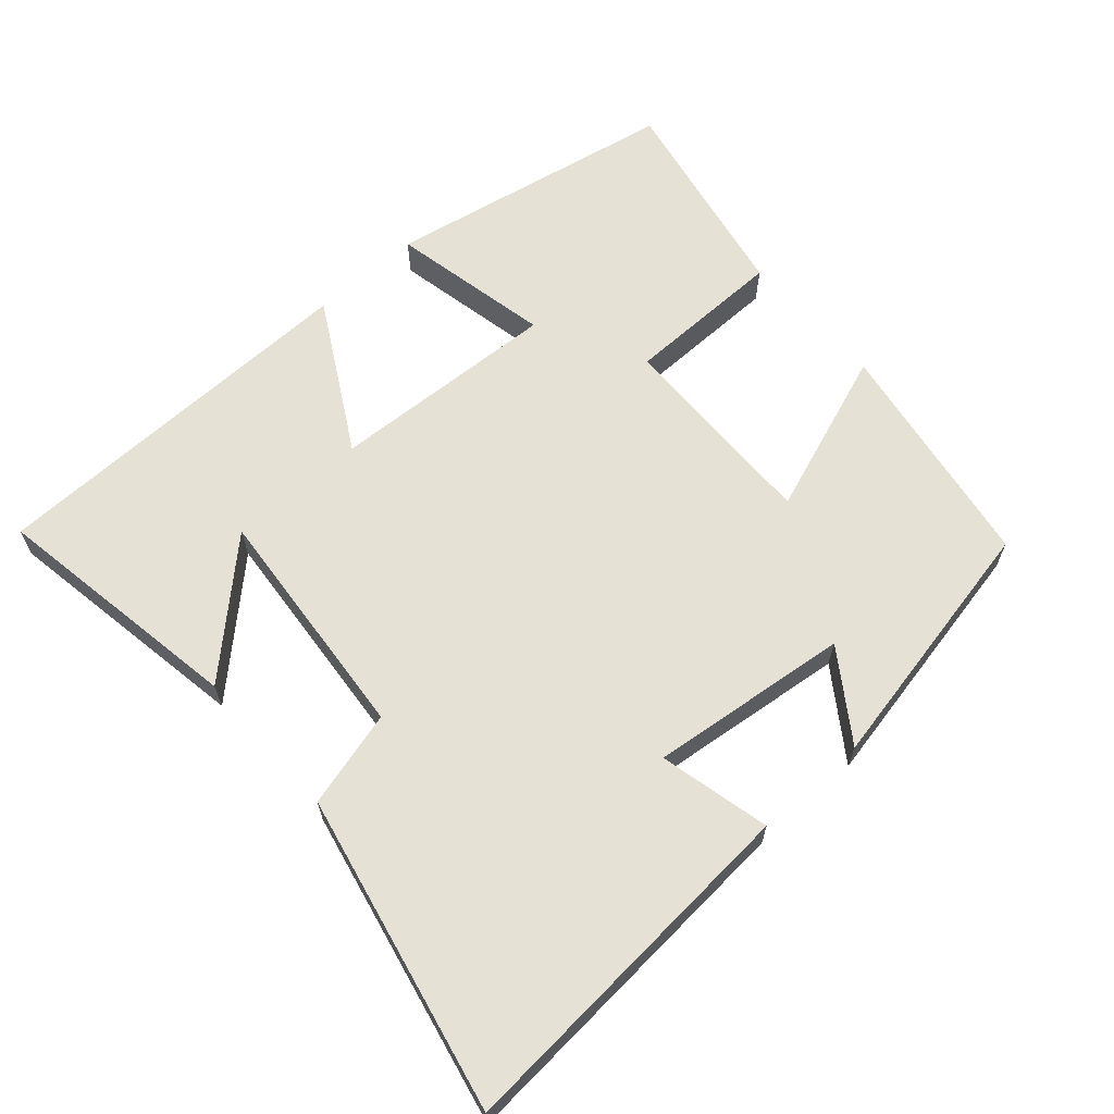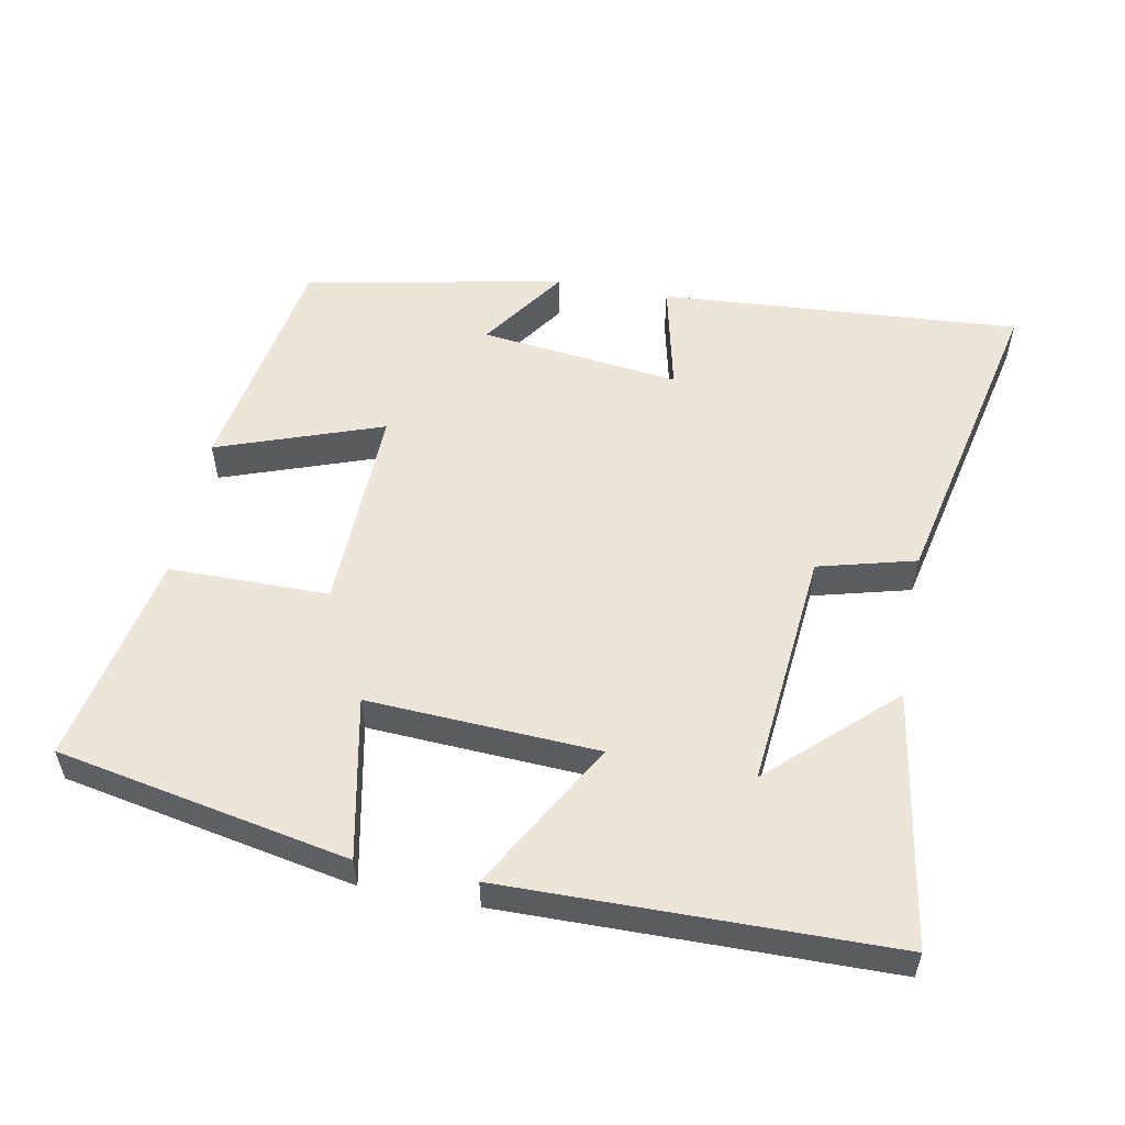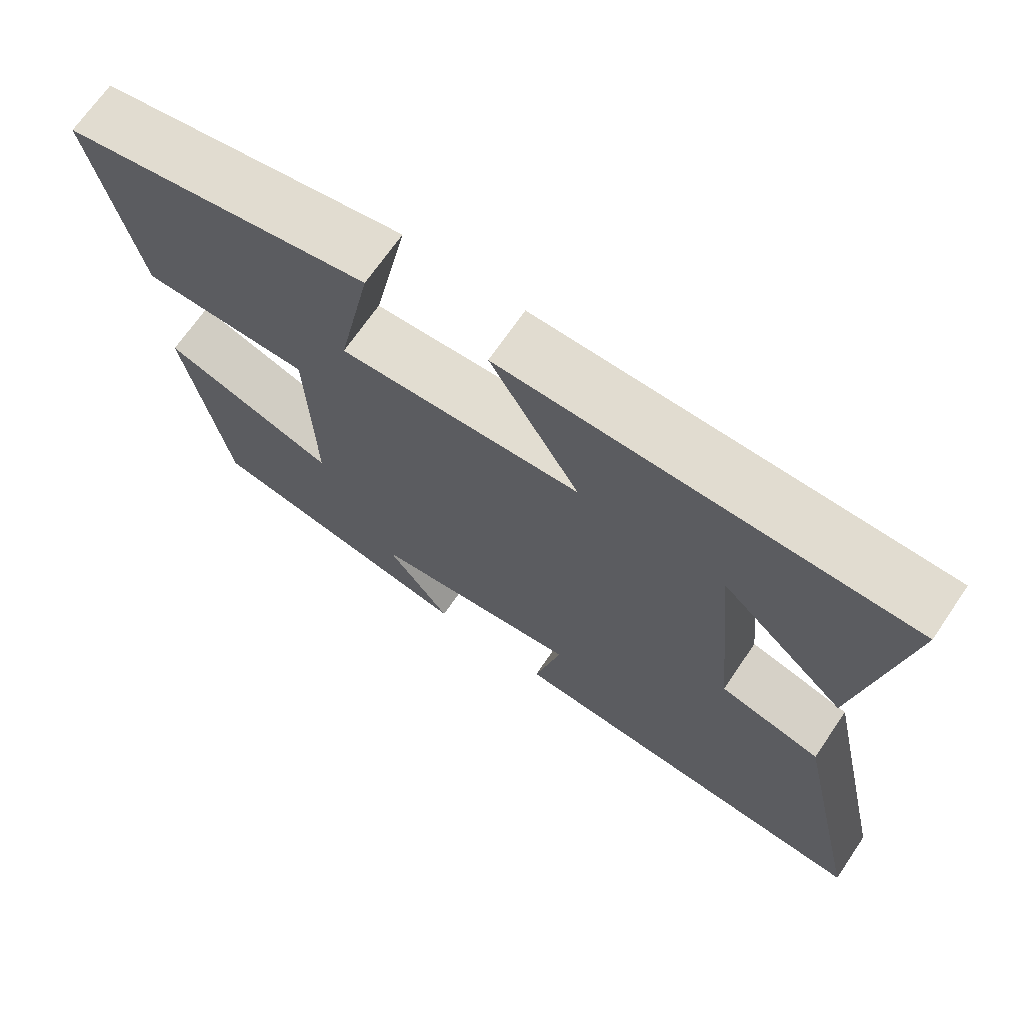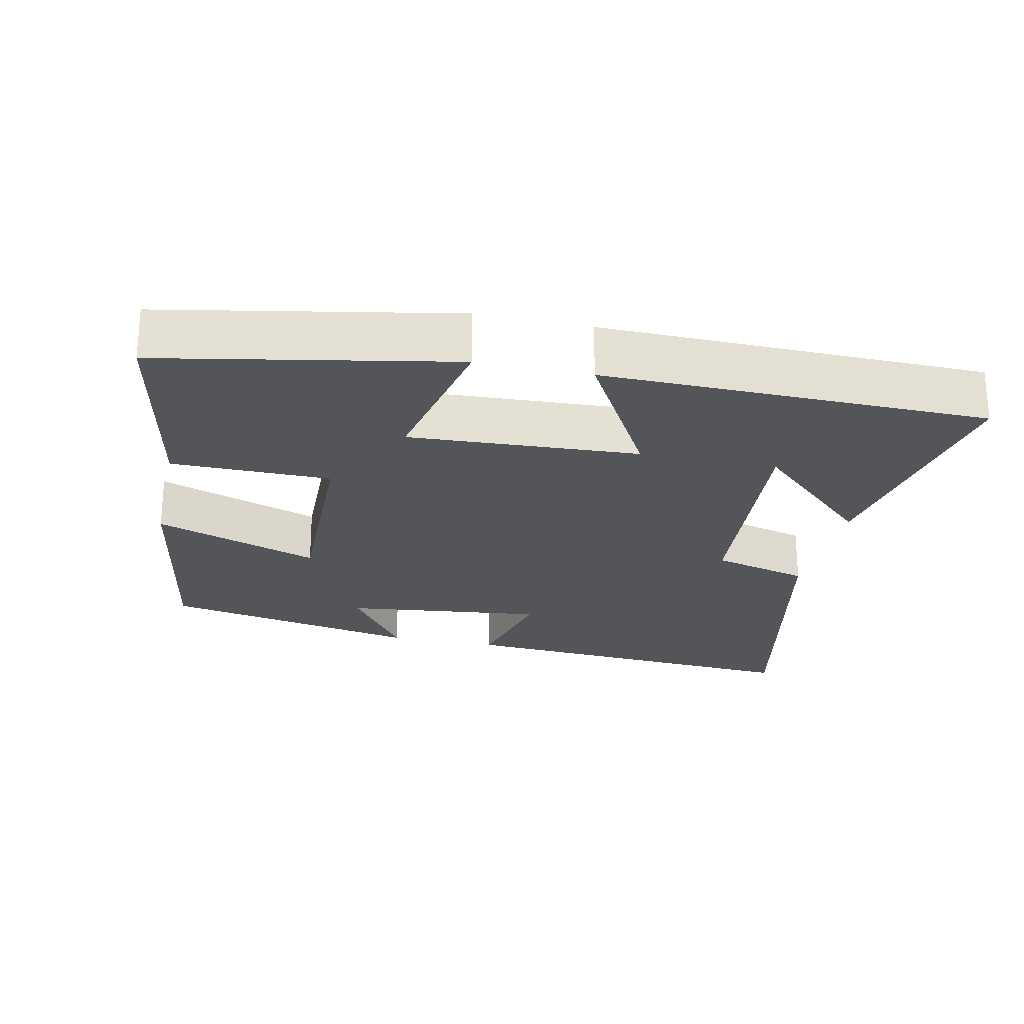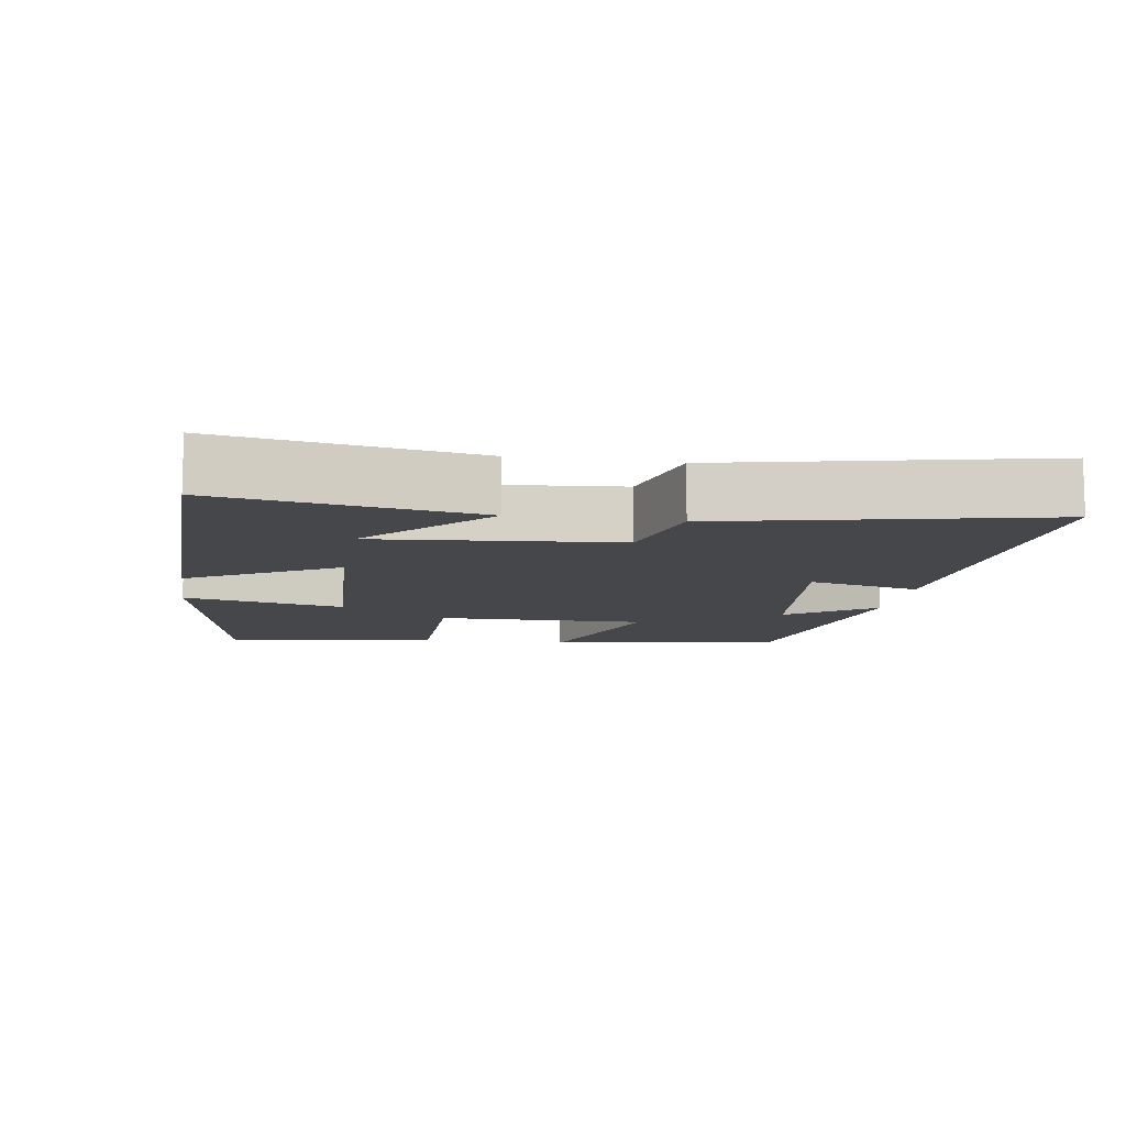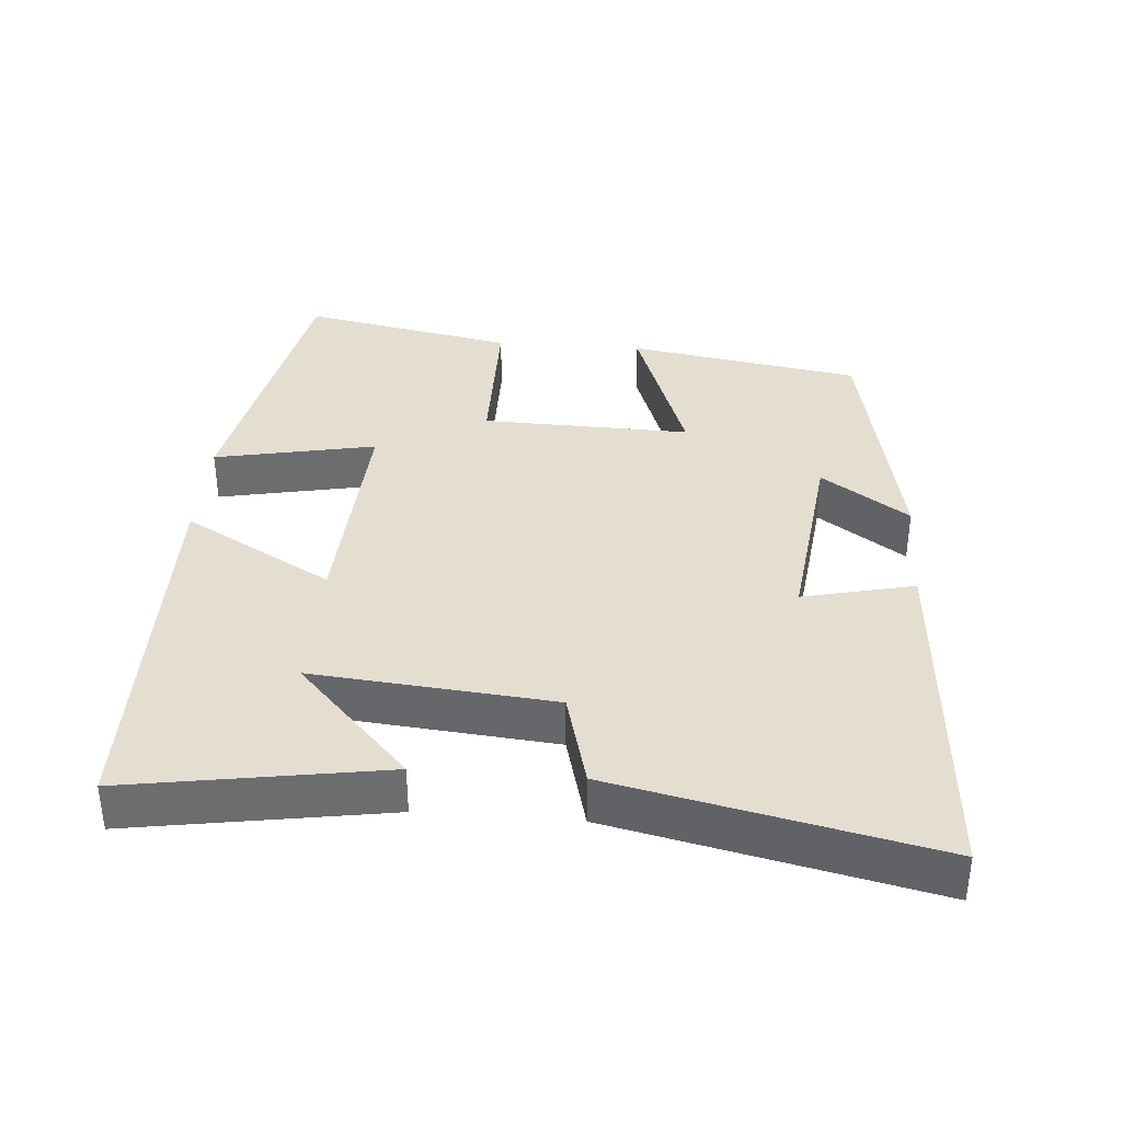
<metadata>
{"format":"obj","ext":"obj","renderer":"f3d","projection":"perspective","resolution":1024,"background":"white","views":[{"elev":64.3,"azim":138.2,"up":"+Y"},{"elev":54.6,"azim":10.7,"up":"+Y"},{"elev":69.2,"azim":34.3,"up":"+Z"},{"elev":-24.1,"azim":-12.5,"up":"+Y"},{"elev":-10.3,"azim":80.8,"up":"+Y"},{"elev":36.5,"azim":94.4,"up":"+Y"}]}
</metadata>
<code>
v 0.558 0.07 0.494
v 0.5 0.07 0.132
v 0.33 0.07 0.29
v 0.362 0.07 -0.05
v 0.5 0.07 -0.086
v 0.599 0.07 -0.535
v 0.086 0.07 -0.5
v 0.122 0.07 -0.342
v -0.162 0.07 -0.376
v -0.076 0.07 -0.5
v -0.444 0.07 -0.428
v -0.5 0.07 -0.097
v -0.266 0.07 -0.18
v -0.274 0.07 0.116
v -0.5 0.07 0.117
v -0.56 0.07 0.419
v -0.147 0.07 0.5
v -0.193 0.07 0.271
v 0.133 0.07 0.289
v 0.013 0.07 0.5
v 0.558 0 0.494
v 0.5 0 0.132
v 0.33 0 0.29
v 0.362 0 -0.05
v 0.5 0 -0.086
v 0.599 0 -0.535
v 0.086 0 -0.5
v 0.122 0 -0.342
v -0.162 0 -0.376
v -0.076 0 -0.5
v -0.444 0 -0.428
v -0.5 0 -0.097
v -0.266 0 -0.18
v -0.274 0 0.116
v -0.5 0 0.117
v -0.56 0 0.419
v -0.147 0 0.5
v -0.193 0 0.271
v 0.133 0 0.289
v 0.013 0 0.5
f 19 20 1
f 16 17 18
f 15 16 18
f 14 15 18
f 13 14 18 19
f 11 12 13
f 9 10 11
f 9 11 13 19
f 6 7 8
f 5 6 8
f 4 5 8
f 8 9 19
f 4 8 19
f 3 4 19
f 1 2 3
f 1 3 19
f 21 40 39
f 38 37 36
f 38 36 35
f 38 35 34
f 39 38 34 33
f 33 32 31
f 31 30 29
f 39 33 31 29
f 28 27 26
f 28 26 25
f 28 25 24
f 39 29 28
f 39 28 24
f 39 24 23
f 23 22 21
f 39 23 21
f 1 21 22 2
f 2 22 23 3
f 3 23 24 4
f 4 24 25 5
f 5 25 26 6
f 6 26 27 7
f 7 27 28 8
f 8 28 29 9
f 9 29 30 10
f 10 30 31 11
f 11 31 32 12
f 12 32 33 13
f 13 33 34 14
f 14 34 35 15
f 15 35 36 16
f 16 36 37 17
f 17 37 38 18
f 18 38 39 19
f 19 39 40 20
f 20 40 21 1

</code>
